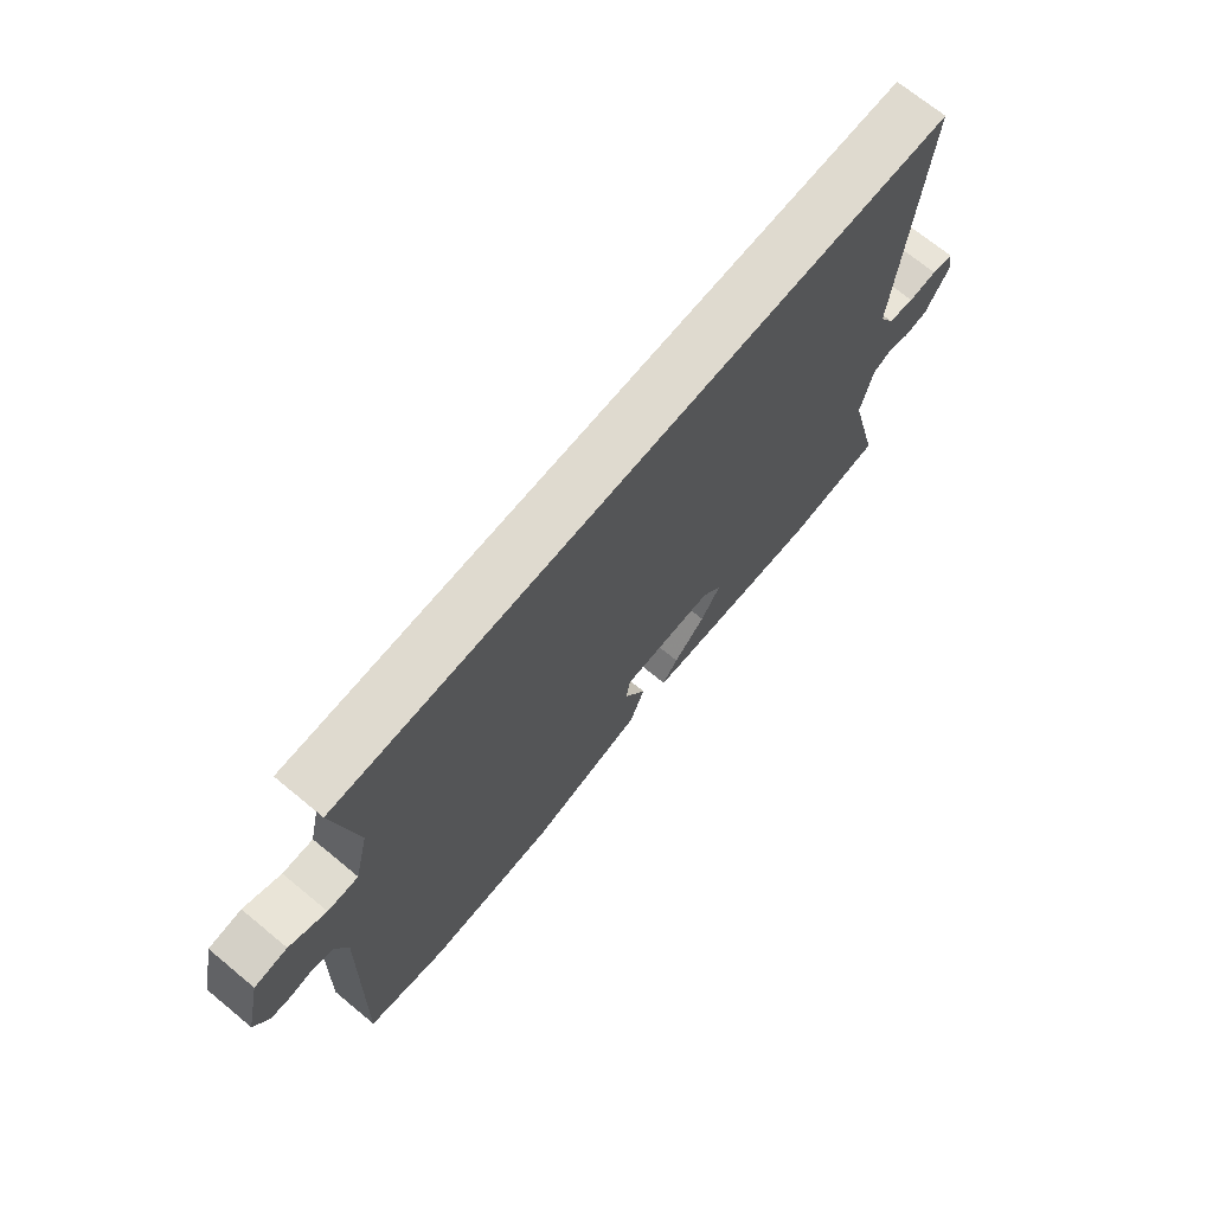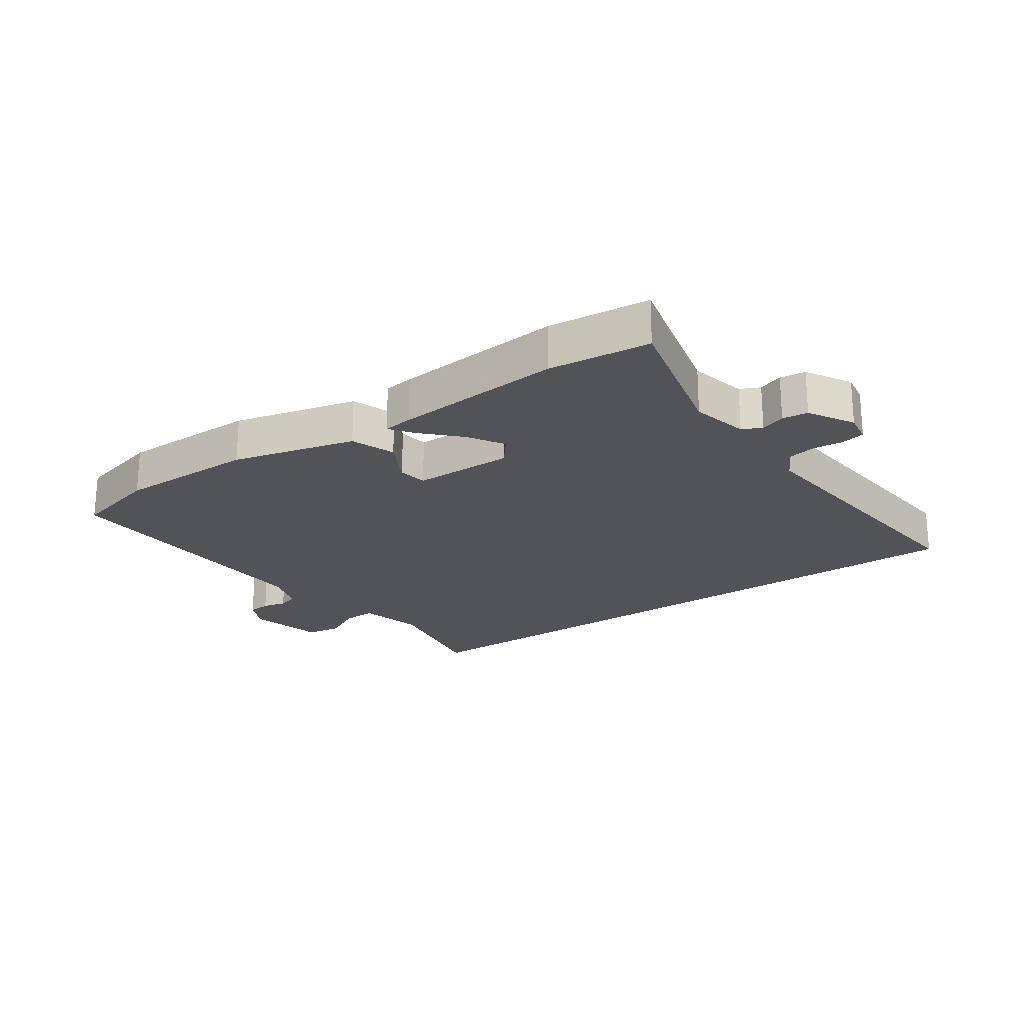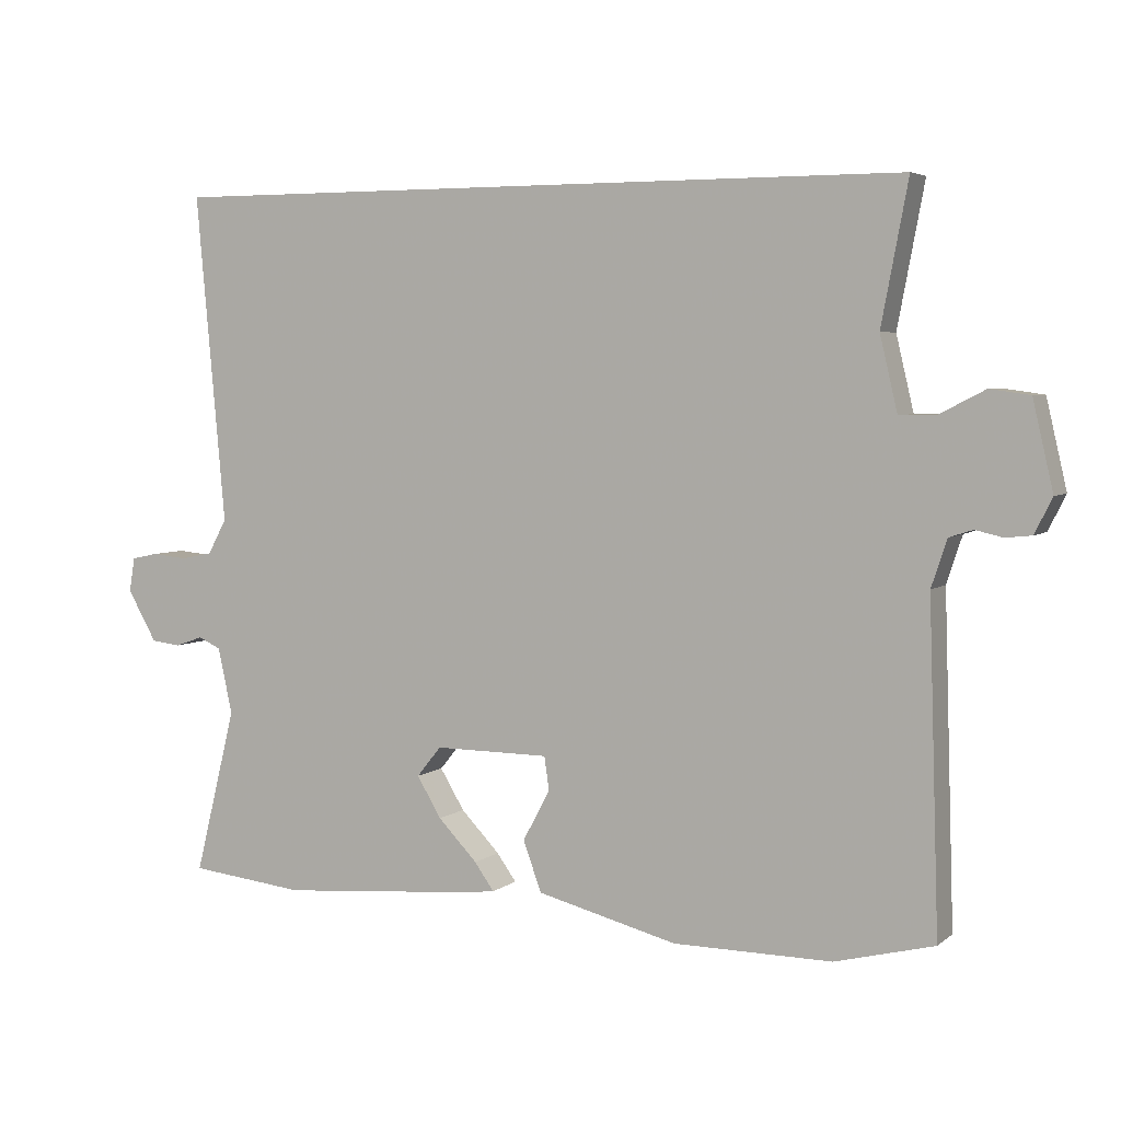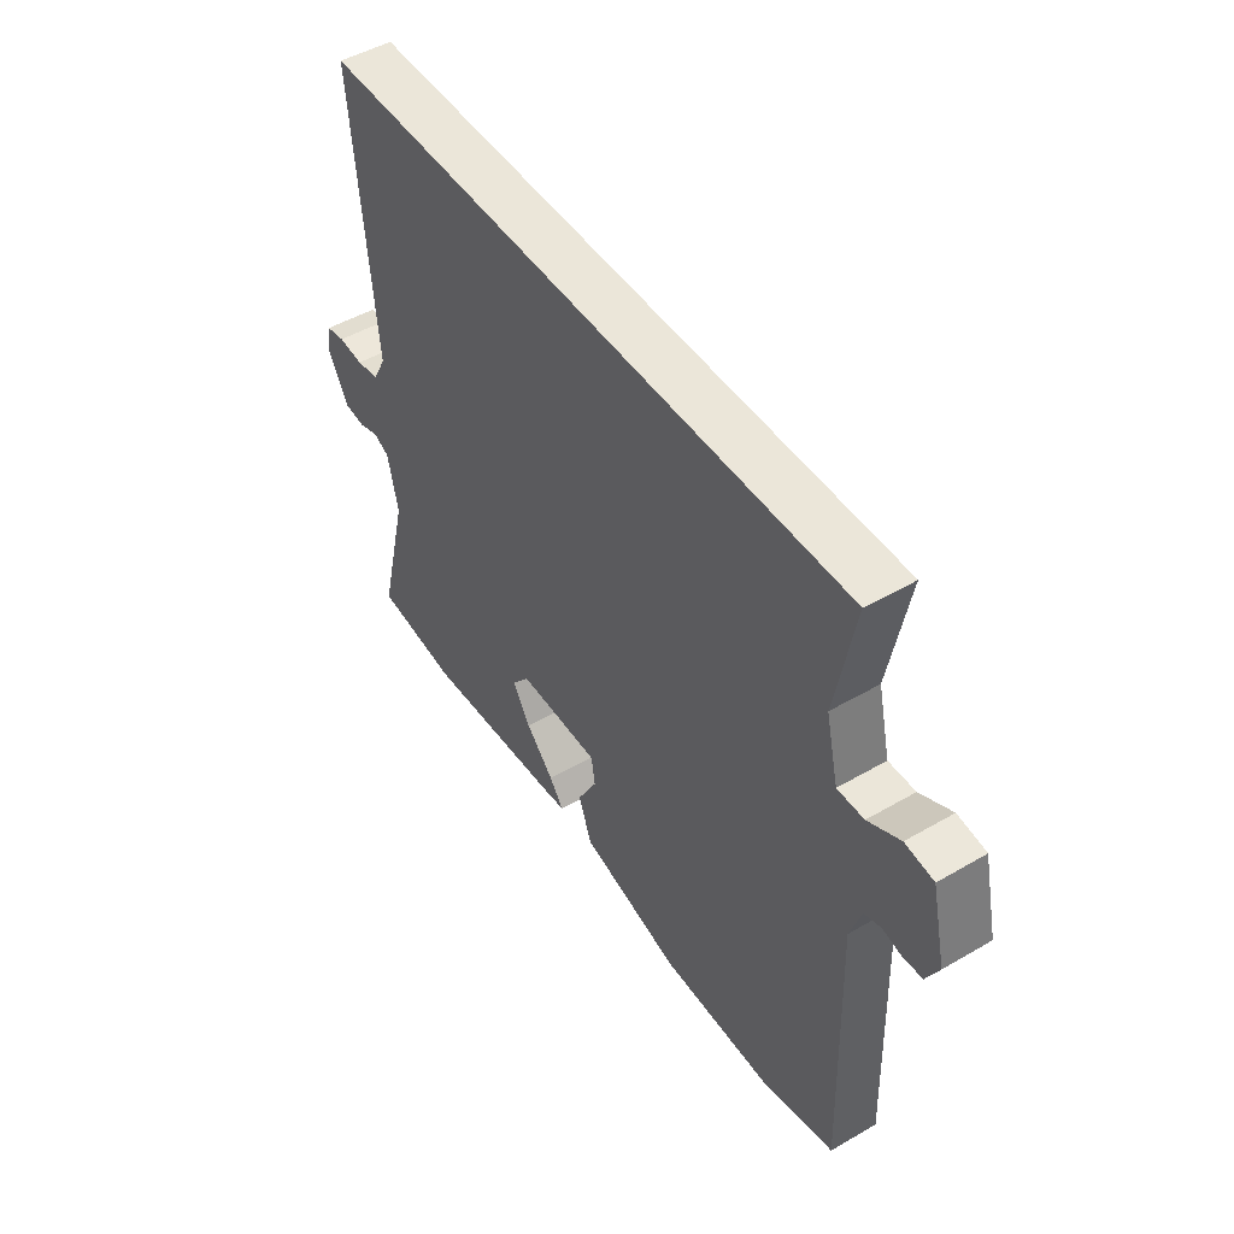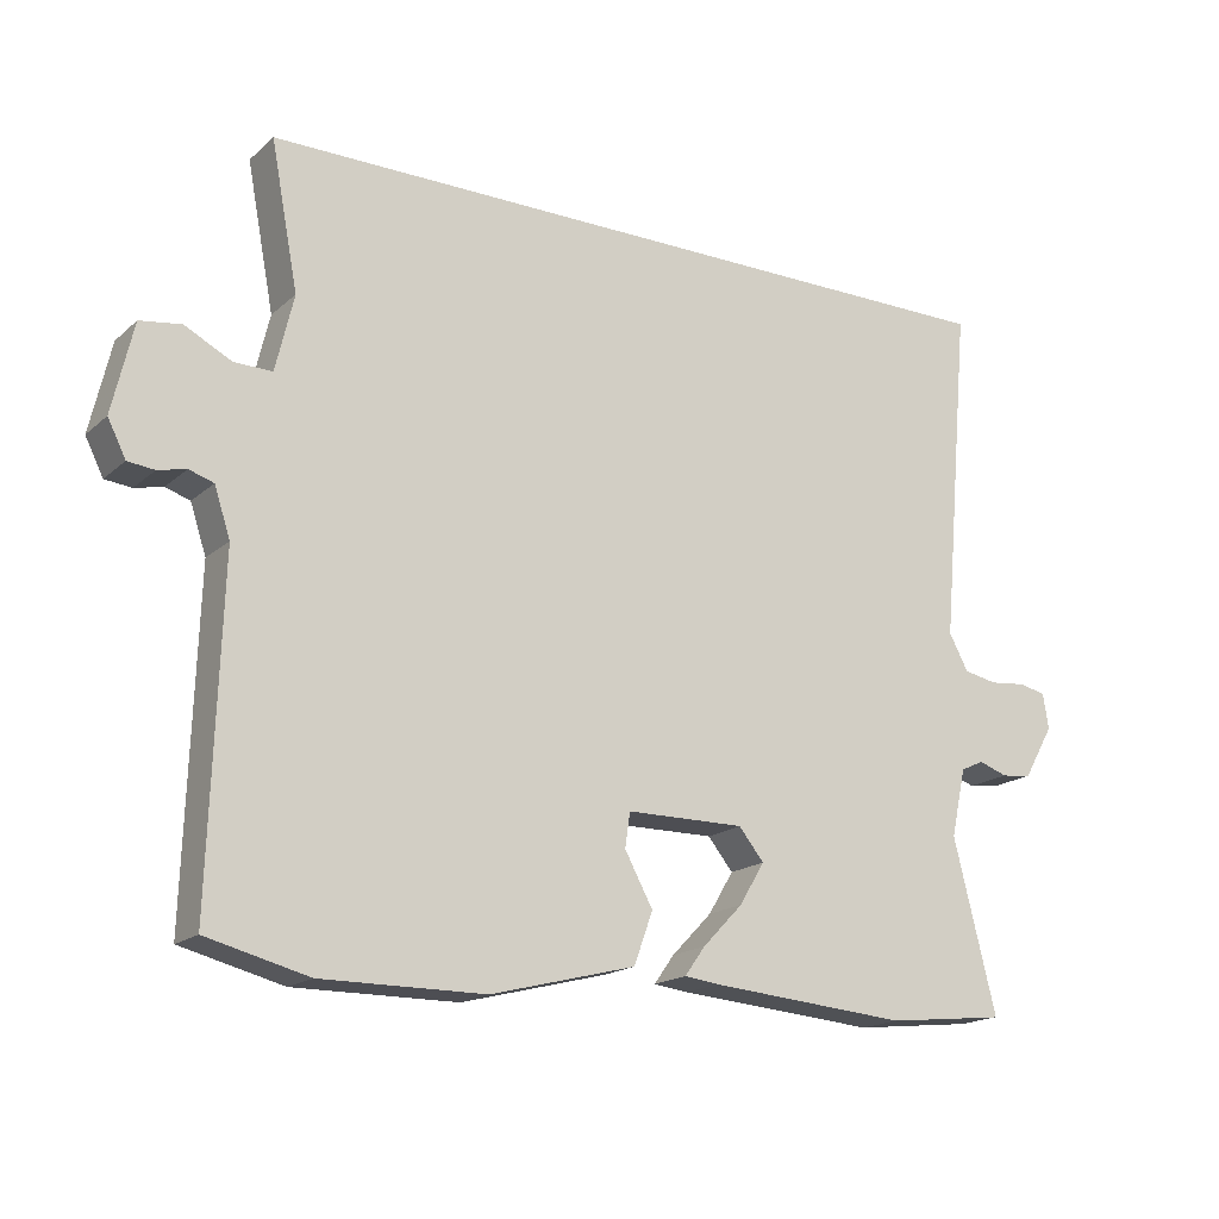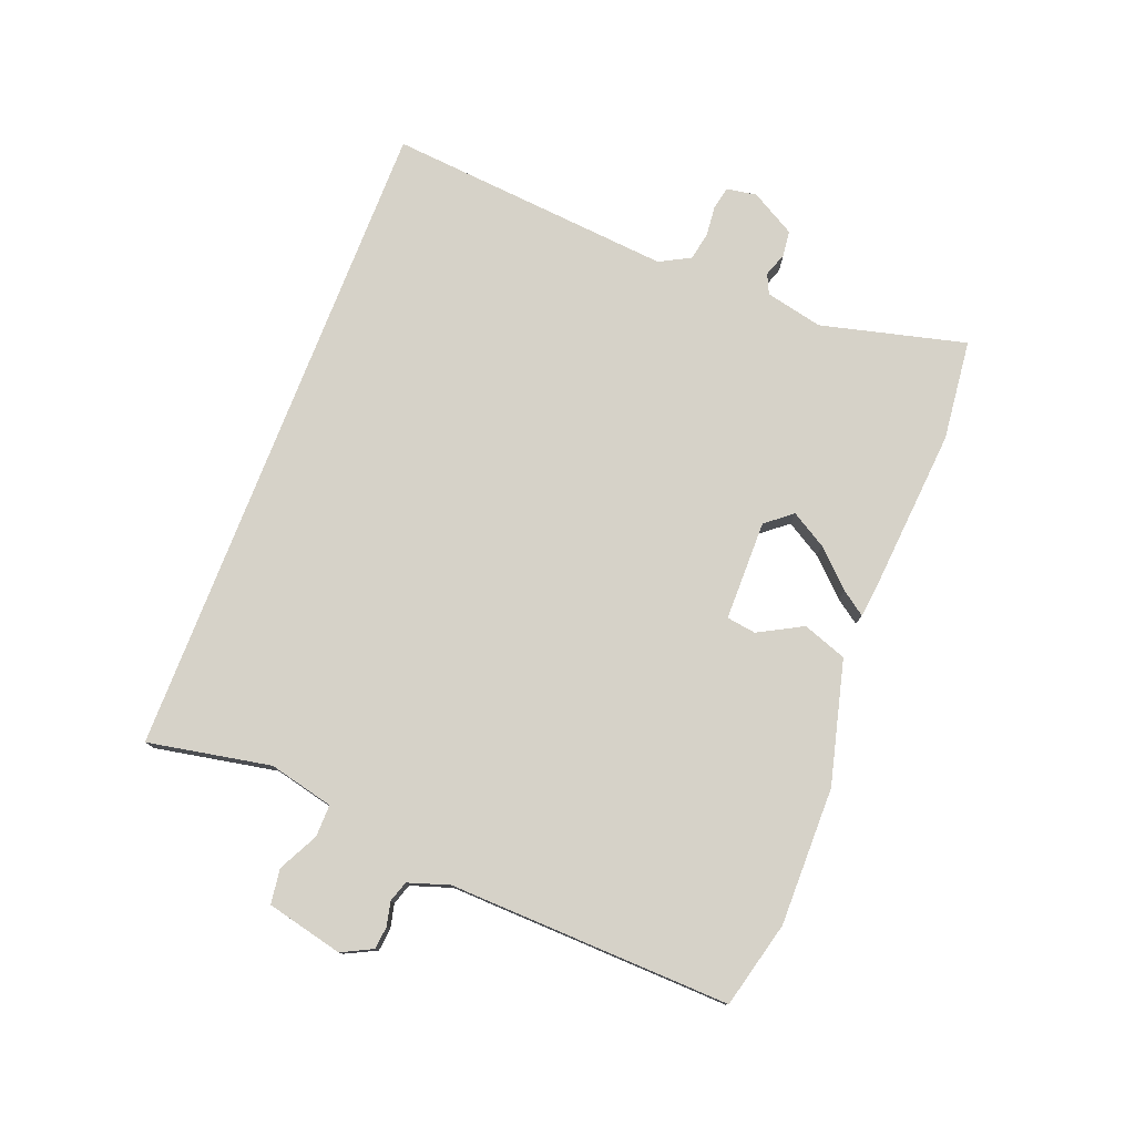
<metadata>
{"format":"obj","ext":"obj","renderer":"f3d","projection":"perspective","resolution":1024,"background":"white","views":[{"elev":70.7,"azim":129.5,"up":"+Z"},{"elev":-22.1,"azim":-144.9,"up":"+Y"},{"elev":4.6,"azim":25.3,"up":"+Z"},{"elev":48.4,"azim":57.0,"up":"+Z"},{"elev":-17.5,"azim":148.2,"up":"+Z"},{"elev":77.6,"azim":111.1,"up":"+Y"}]}
</metadata>
<code>
v -0.426 0.07 -0.508
v -0.592 0.07 -0.49
v -0.533 0.07 -0.253
v -0.554 0.07 -0.159
v -0.586 0.07 -0.144
v -0.626 0.07 -0.158
v -0.668 0.07 -0.153
v -0.71 0.07 -0.08
v -0.702 0.07 -0.031
v -0.664 0.07 -0.023
v -0.614 0.07 -0.028
v -0.568 0.07 -0.019
v -0.541 0.07 0.031
v -0.583 0.07 0.5
v 0.492 0.07 0.5
v 0.454 0.07 0.299
v 0.479 0.07 0.193
v 0.532 0.07 0.194
v 0.596 0.07 0.227
v 0.653 0.07 0.219
v 0.682 0.07 0.094
v 0.657 0.07 0.044
v 0.62 0.07 0.04
v 0.581 0.07 0.049
v 0.547 0.07 0.038
v 0.525 0.07 -0.029
v 0.54 0.07 -0.49
v 0.399 0.07 -0.526
v 0.173 0.07 -0.525
v -0.028 0.07 -0.474
v -0.054 0.07 -0.402
v -0.015 0.07 -0.33
v -0.022 0.07 -0.282
v -0.186 0.07 -0.281
v -0.221 0.07 -0.324
v -0.186 0.07 -0.382
v -0.13 0.07 -0.44
v -0.102 0.07 -0.479
v -0.15 0.07 -0.485
v -0.426 0 -0.508
v -0.592 0 -0.49
v -0.533 0 -0.253
v -0.554 0 -0.159
v -0.586 0 -0.144
v -0.626 0 -0.158
v -0.668 0 -0.153
v -0.71 0 -0.08
v -0.702 0 -0.031
v -0.664 0 -0.023
v -0.614 0 -0.028
v -0.568 0 -0.019
v -0.541 0 0.031
v -0.583 0 0.5
v 0.492 0 0.5
v 0.454 0 0.299
v 0.479 0 0.193
v 0.532 0 0.194
v 0.596 0 0.227
v 0.653 0 0.219
v 0.682 0 0.094
v 0.657 0 0.044
v 0.62 0 0.04
v 0.581 0 0.049
v 0.547 0 0.038
v 0.525 0 -0.029
v 0.54 0 -0.49
v 0.399 0 -0.526
v 0.173 0 -0.525
v -0.028 0 -0.474
v -0.054 0 -0.402
v -0.015 0 -0.33
v -0.022 0 -0.282
v -0.186 0 -0.281
v -0.221 0 -0.324
v -0.186 0 -0.382
v -0.13 0 -0.44
v -0.102 0 -0.479
v -0.15 0 -0.485
f 1 2 3
f 39 1 3
f 38 39 3
f 37 38 3
f 36 37 3
f 35 36 3 4
f 34 35 4
f 33 34 4 5
f 30 31 32
f 29 30 32
f 28 29 32
f 27 28 32
f 26 27 32
f 25 26 32 33
f 22 23 24
f 21 22 24
f 20 21 24
f 19 20 24
f 18 19 24
f 17 18 24 25
f 13 14 15 16
f 12 13 16 17
f 9 10 11
f 8 9 11
f 7 8 11
f 6 7 11
f 5 6 11
f 5 11 12
f 17 25 33
f 12 17 33
f 5 12 33
f 42 41 40
f 42 40 78
f 42 78 77
f 42 77 76
f 42 76 75
f 43 42 75 74
f 43 74 73
f 44 43 73 72
f 71 70 69
f 71 69 68
f 71 68 67
f 71 67 66
f 71 66 65
f 72 71 65 64
f 63 62 61
f 63 61 60
f 63 60 59
f 63 59 58
f 63 58 57
f 64 63 57 56
f 55 54 53 52
f 56 55 52 51
f 50 49 48
f 50 48 47
f 50 47 46
f 50 46 45
f 50 45 44
f 51 50 44
f 72 64 56
f 72 56 51
f 72 51 44
f 1 40 41 2
f 2 41 42 3
f 3 42 43 4
f 4 43 44 5
f 5 44 45 6
f 6 45 46 7
f 7 46 47 8
f 8 47 48 9
f 9 48 49 10
f 10 49 50 11
f 11 50 51 12
f 12 51 52 13
f 13 52 53 14
f 14 53 54 15
f 15 54 55 16
f 16 55 56 17
f 17 56 57 18
f 18 57 58 19
f 19 58 59 20
f 20 59 60 21
f 21 60 61 22
f 22 61 62 23
f 23 62 63 24
f 24 63 64 25
f 25 64 65 26
f 26 65 66 27
f 27 66 67 28
f 28 67 68 29
f 29 68 69 30
f 30 69 70 31
f 31 70 71 32
f 32 71 72 33
f 33 72 73 34
f 34 73 74 35
f 35 74 75 36
f 36 75 76 37
f 37 76 77 38
f 38 77 78 39
f 39 78 40 1

</code>
